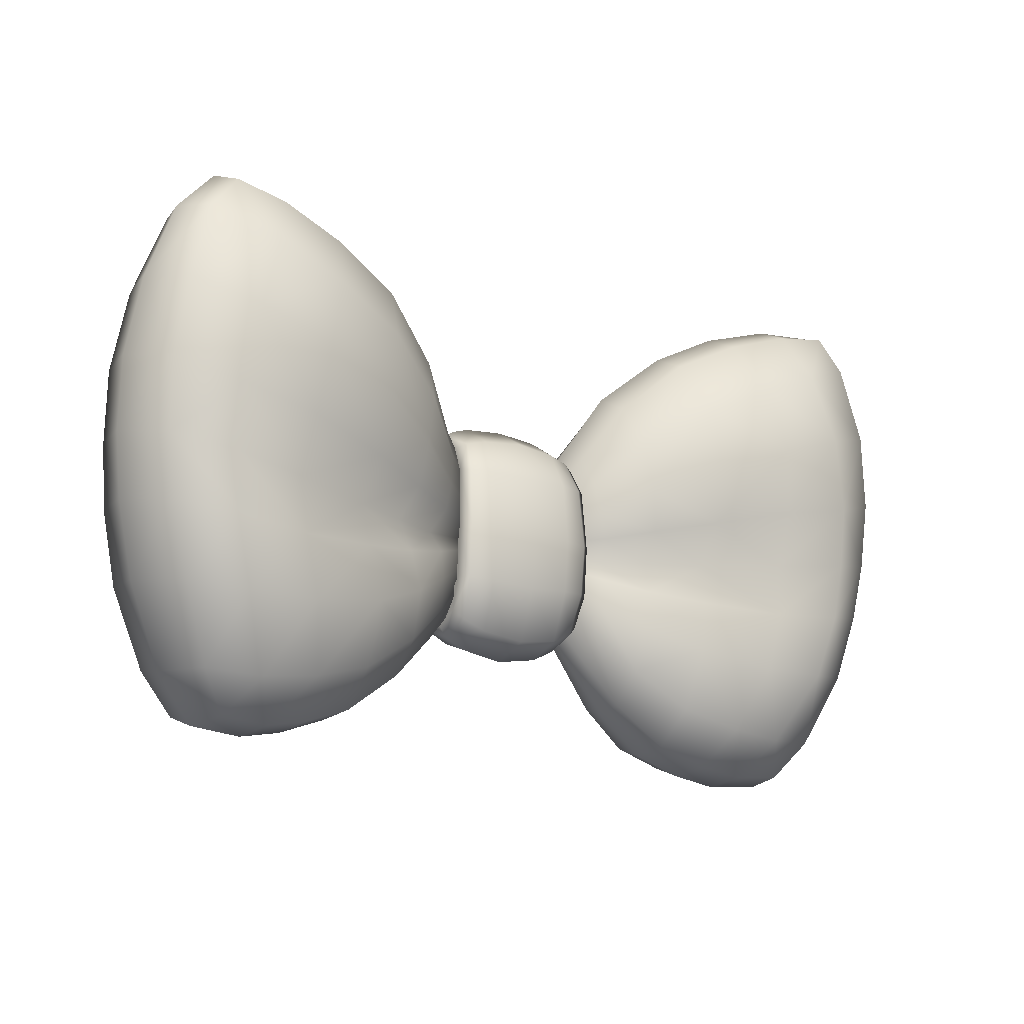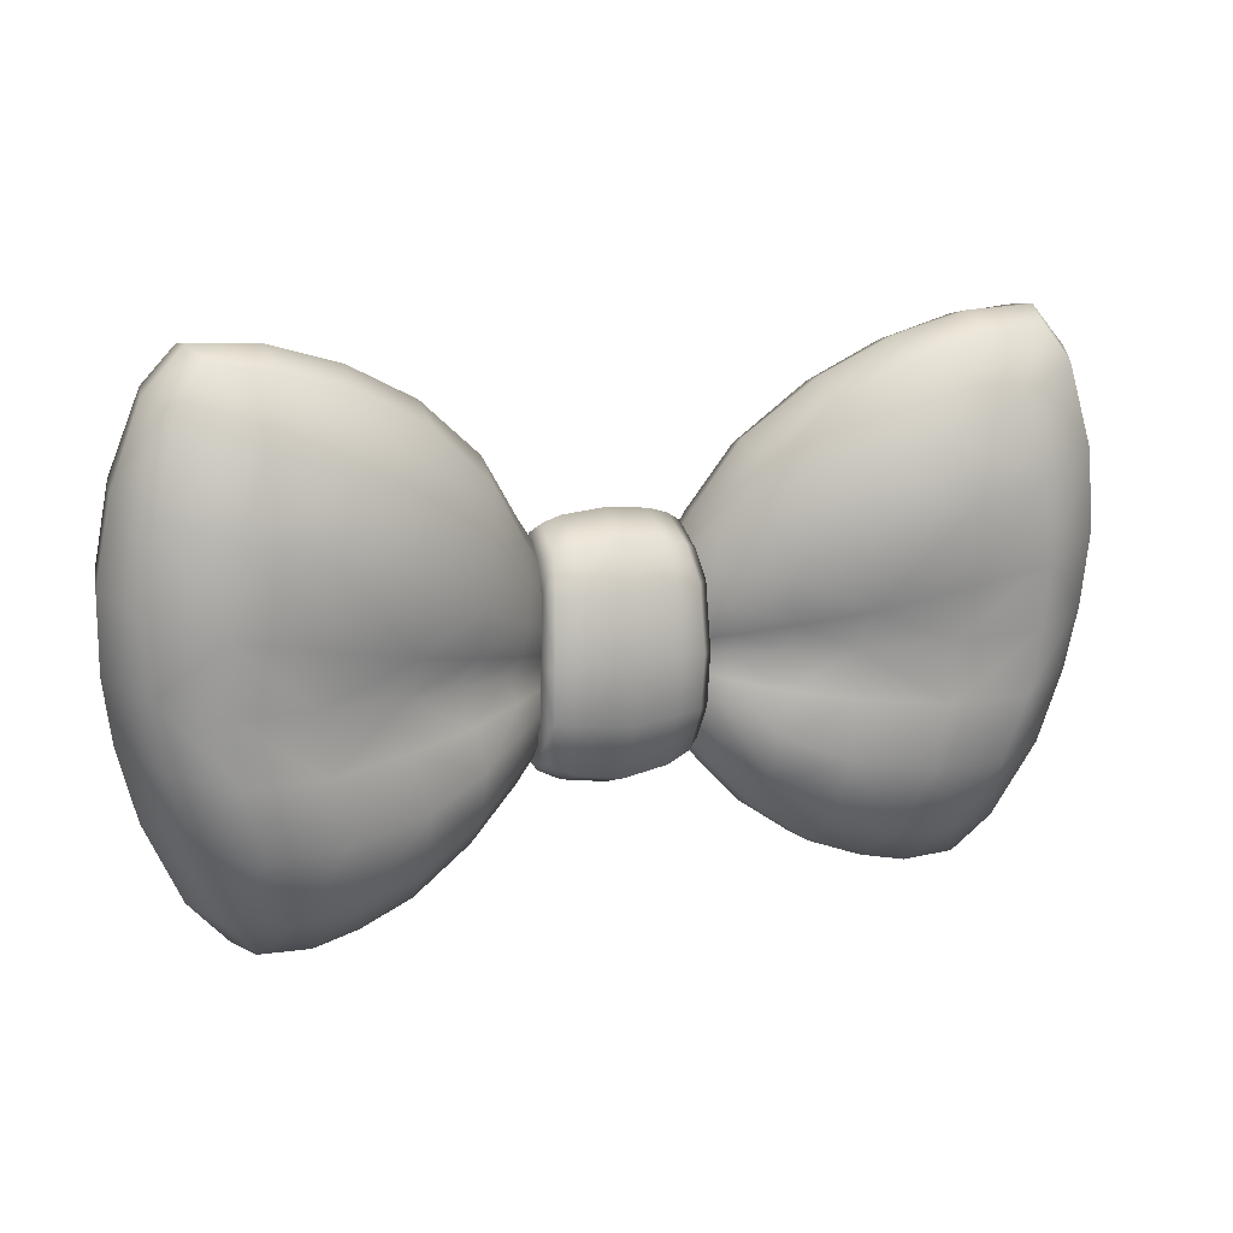
<metadata>
{"format":"obj","ext":"obj","renderer":"f3d","projection":"perspective","resolution":1024,"background":"white","views":[{"elev":-16.1,"azim":145.3,"up":"+Y"},{"elev":13.0,"azim":156.1,"up":"+Y"}]}
</metadata>
<code>
g doodad_fashionweek_2023_bowSkin
v -0.0241 0.06674 0.01264
v -8.705e-18 0.06276 0.01264
v -1.199e-17 0.07064 -0.009548
v 0.0241 0.06674 0.01264
v -0.02402 0.07411 -0.007998
v -0.03675 0.07302 0.01264
v 0.02402 0.07411 -0.007998
v 0.03675 0.07302 0.01264
v 6.383e-19 0.09946 -0.0209
v -0.03617 0.07945 -0.006446
v -0.02445 0.1015 -0.01867
v -0.04209 0.08465 -0.003212
v -0.04085 0.07904 0.01264
v -0.03868 0.1026 -0.01487
v -0.04392 0.1026 -0.01092
v -0.03136 0.1023 0.01264
v -0.04447 0.1307 -0.01305
v -0.02767 0.1307 0.01264
v -0.04292 0.1654 -0.01047
v -0.03061 0.1641 0.01264
v -0.03915 0.1307 -0.01772
v -0.02476 0.1307 -0.02128
v -8.254e-20 0.1307 -0.02378
v -0.04144 0.1796 -0.002413
v -0.03939 0.1916 0.01264
v -0.03487 0.1831 -0.005547
v -0.03779 0.165 -0.01444
v -0.02383 0.1647 -0.01824
v 0.02445 0.1015 -0.01867
v -3.946e-18 0.1638 -0.02047
v -0.02307 0.1859 -0.007455
v 0.03617 0.07945 -0.006446
v 0.02476 0.1307 -0.02128
v -5.861e-18 0.1882 -0.008526
v 0.04209 0.08465 -0.003212
v 0.04085 0.07904 0.01264
v 0.03868 0.1026 -0.01487
v 0.04392 0.1026 -0.01092
v 0.03136 0.1023 0.01264
v 0.04447 0.1307 -0.01305
v 0.02767 0.1307 0.01264
v 0.02383 0.1647 -0.01824
v 0.03915 0.1307 -0.01772
v 0.04292 0.1654 -0.01047
v 0.03061 0.1641 0.01264
v 0.03779 0.165 -0.01444
v 0.02307 0.1859 -0.007455
v 0.04144 0.1796 -0.002413
v 0.03939 0.1916 0.01264
v 0.03487 0.1831 -0.005547
v 1.129e-18 0.2008 0.01264
v 0.02297 0.1987 0.01264
v -0.02297 0.1987 0.01264
v 0.03305 0.1955 0.01264
v 4.324e-18 0.1879 0.03406
v -0.03305 0.1955 0.01264
v 0.02307 0.1856 0.03315
v -0.02307 0.1856 0.03315
v 0.03487 0.1828 0.03135
v 1.097e-19 0.1632 0.04425
v -0.03487 0.1828 0.03135
v 0.02383 0.1642 0.04202
v -0.02383 0.1642 0.04202
v -1.579e-18 0.1307 0.04639
v 0.04144 0.1793 0.0297
v 0.03779 0.1645 0.03891
v 0.04292 0.165 0.03512
v 0.03061 0.1641 0.01264
v 0.02767 0.1307 0.01264
v 0.02476 0.1307 0.0439
v 0.04447 0.1307 0.03656
v 0.03136 0.1023 0.01264
v 0.03915 0.1307 0.04104
v 0.04392 0.1022 0.03458
v 0.04085 0.07904 0.01264
v 0.03868 0.1021 0.03835
v 0.02445 0.1011 0.04144
v -5.879e-19 0.09894 0.04364
v -0.02476 0.1307 0.0439
v -0.03779 0.1645 0.03891
v -0.04144 0.1793 0.0297
v -0.04292 0.165 0.03512
v -0.03061 0.1641 0.01264
v -0.02767 0.1307 0.01264
v -0.03915 0.1307 0.04104
v -0.04447 0.1307 0.03656
v -0.03136 0.1023 0.01264
v -0.02445 0.1011 0.04144
v 3.776e-18 0.0703 0.03311
v -0.04392 0.1022 0.03458
v -0.04085 0.07904 0.01264
v -0.03868 0.1021 0.03835
v -0.02402 0.0738 0.03181
v 0.02402 0.0738 0.03181
v -0.03617 0.07915 0.03051
v -0.04209 0.08439 0.02894
v -0.03675 0.07302 0.01264
v -0.0241 0.06674 0.01264
v -8.705e-18 0.06276 0.01264
v 0.0241 0.06674 0.01264
v 0.03617 0.07915 0.03051
v 0.03675 0.07302 0.01264
v 0.04209 0.08439 0.02894
v -0.2388 0.1808 -0.04806
v -0.2463 0.2308 -0.02347
v -0.2529 0.1874 -0.01782
v -0.2517 0.1481 -0.01258
v -0.2331 0.2235 -0.05214
v -0.2218 0.2671 -0.04877
v -0.2319 0.2719 -0.02751
v -0.2066 0.2864 -0.04649
v -0.2121 0.2938 -0.02842
v -0.1869 0.2525 -0.05924
v -0.1769 0.2818 -0.04436
v -0.2369 0.1424 -0.04366
v -0.2062 0.1696 -0.06159
v -0.1986 0.2118 -0.06518
v -0.2312 0.1088 -0.04011
v -0.2461 0.1143 -0.006995
v -0.2347 0.07522 -0.0004183
v -0.2201 0.0703 -0.0351
v -0.2139 0.03202 0.00778
v -0.2003 0.1022 -0.05558
v -0.2021 0.02998 -0.02268
v -0.1913 0.007018 0.0143
v -0.2066 0.1352 -0.05643
v -0.1907 0.06657 -0.04914
v -0.1862 0.009117 -0.01129
v -0.161 0.004852 0.01819
v -0.1609 0.1002 -0.04931
v -0.1639 0.131 -0.04652
v -0.1724 0.028 -0.02979
v -0.1589 0.00722 -0.009348
v -0.1529 0.06674 -0.04848
v -0.1351 0.01194 -0.005968
v -0.1364 0.009576 0.02062
v -0.1414 0.03165 -0.0295
v -0.1067 0.02191 -0.001189
v -0.1084 0.0197 0.02265
v -0.07681 0.04153 0.01876
v -0.1082 0.04115 -0.02356
v -0.1095 0.07407 -0.03874
v -0.1152 0.104 -0.03519
v -0.07592 0.04412 0.001232
v -0.07633 0.06138 -0.01707
v -0.05201 0.0694 0.00361
v -0.05156 0.06722 0.01518
v -0 0.1307 0.01264
v -0.05297 0.08232 -0.008833
v -0.05432 0.09962 -0.01226
v -0.05598 0.1146 -0.01231
v -0.05931 0.1266 -0.005341
v -0.07724 0.08663 -0.0254
v -0.0824 0.1086 -0.02323
v -0.1175 0.1277 -0.02908
v -0.08584 0.1274 -0.0158
v -0.05556 0.1382 -0.01603
v -0.08211 0.1436 -0.03035
v -0.116 0.1505 -0.04672
v -0.05256 0.1533 -0.01664
v -0.07894 0.1672 -0.03457
v -0.1626 0.1613 -0.05939
v -0.1579 0.1984 -0.06559
v -0.0499 0.1716 -0.01379
v -0.1143 0.1817 -0.05526
v -0.1499 0.2368 -0.06059
v -0.1111 0.2185 -0.05284
v -0.07403 0.1962 -0.0318
v -0.1399 0.2695 -0.03947
v -0.1029 0.251 -0.03205
v -0.04755 0.1884 -0.004467
v -0.06908 0.221 -0.01793
v -0.1023 0.2615 -0.01086
v -0.1387 0.2802 -0.01776
v -0.04591 0.1978 0.009955
v -0.1774 0.2917 -0.02391
v -0.1811 0.2877 -0.001679
v -0.06771 0.2319 0.001641
v -0.04711 0.1936 0.02285
v -0.0504 0.1756 0.0359
v -0.05225 0.1553 0.03682
v -0.07187 0.2264 0.02018
v -0.1086 0.2561 0.01282
v -0.0803 0.2044 0.04036
v -0.1452 0.2758 0.005306
v -0.2111 0.2917 -0.007919
v -0.2319 0.2719 -0.02751
v -0.08664 0.174 0.04648
v -0.123 0.2325 0.04075
v -0.1959 0.2655 0.01973
v -0.227 0.2734 -0.00405
v -0.2463 0.2308 -0.02347
v -0.2402 0.232 0.008339
v -0.2529 0.1874 -0.01782
v -0.1612 0.252 0.03406
v -0.2462 0.1896 0.0155
v -0.2517 0.1481 -0.01258
v -0.2108 0.2234 0.03341
v -0.1273 0.1953 0.04962
v -0.2445 0.1515 0.0214
v -0.2461 0.1143 -0.006995
v -0.1724 0.2125 0.04597
v -0.1261 0.1636 0.04956
v -0.2166 0.1834 0.03941
v -0.177 0.1755 0.04879
v -0.2389 0.1179 0.02899
v -0.2347 0.07522 -0.0004183
v -0.2185 0.1479 0.04213
v -0.08799 0.1499 0.04323
v -0.2276 0.07931 0.03694
v -0.2139 0.03202 0.00778
v -0.1228 0.1352 0.03528
v -0.05328 0.1397 0.03205
v -0.08592 0.13 0.02886
v -0.05457 0.1271 0.02304
v -0.08618 0.1133 0.04466
v -0.1801 0.1438 0.04318
v -0.2104 0.1163 0.05231
v -0.1209 0.1125 0.05232
v -0.1734 0.1126 0.05752
v -0.05444 0.1163 0.03448
v -0.1994 0.07982 0.05719
v -0.08495 0.09313 0.05276
v -0.1633 0.08059 0.06481
v -0.2087 0.03776 0.03969
v -0.1913 0.007018 0.0143
v -0.1809 0.03812 0.054
v -0.1912 0.0149 0.03844
v -0.161 0.004852 0.01819
v -0.1642 0.01349 0.04375
v -0.1504 0.04233 0.06019
v -0.1401 0.01794 0.04517
v -0.1364 0.009576 0.02062
v -0.1084 0.0197 0.02265
v -0.1112 0.02725 0.04476
v -0.07681 0.04153 0.01876
v -0.1165 0.05103 0.05982
v -0.07904 0.04675 0.03508
v -0.1202 0.08644 0.06309
v -0.08267 0.06678 0.04914
v -0.05163 0.07113 0.02397
v -0.05156 0.06722 0.01518
v -0.05204 0.08545 0.03537
v -0.05332 0.1028 0.0374
v 0.2388 0.1808 -0.04806
v 0.2529 0.1874 -0.01782
v 0.2463 0.2308 -0.02347
v 0.2517 0.1481 -0.01258
v 0.2331 0.2235 -0.05214
v 0.2218 0.2671 -0.04877
v 0.2319 0.2719 -0.02751
v 0.2066 0.2864 -0.04649
v 0.2121 0.2938 -0.02842
v 0.1869 0.2525 -0.05924
v 0.1769 0.2818 -0.04436
v 0.2369 0.1424 -0.04366
v 0.2062 0.1696 -0.06159
v 0.1986 0.2118 -0.06518
v 0.2312 0.1088 -0.04011
v 0.2461 0.1143 -0.006995
v 0.2347 0.07522 -0.0004183
v 0.2201 0.0703 -0.0351
v 0.2139 0.03202 0.00778
v 0.2003 0.1022 -0.05558
v 0.2021 0.02998 -0.02268
v 0.1913 0.007018 0.0143
v 0.2066 0.1352 -0.05643
v 0.1907 0.06657 -0.04914
v 0.1862 0.009117 -0.01129
v 0.161 0.004852 0.01819
v 0.1609 0.1002 -0.04931
v 0.1639 0.131 -0.04652
v 0.1724 0.028 -0.02979
v 0.1589 0.00722 -0.009348
v 0.1529 0.06674 -0.04848
v 0.1351 0.01194 -0.005968
v 0.1364 0.009576 0.02062
v 0.1414 0.03165 -0.0295
v 0.1067 0.02191 -0.001189
v 0.1084 0.0197 0.02265
v 0.07681 0.04153 0.01876
v 0.1082 0.04115 -0.02356
v 0.1095 0.07407 -0.03874
v 0.1152 0.104 -0.03519
v 0.07592 0.04412 0.001232
v 0.07633 0.06138 -0.01707
v 0.05201 0.0694 0.00361
v 0.05156 0.06722 0.01518
v -0 0.1307 0.01264
v 0.05297 0.08232 -0.008833
v 0.05432 0.09962 -0.01226
v 0.05598 0.1146 -0.01231
v 0.05931 0.1266 -0.005341
v 0.07724 0.08663 -0.0254
v 0.0824 0.1086 -0.02323
v 0.1175 0.1277 -0.02908
v 0.08584 0.1274 -0.0158
v 0.05556 0.1382 -0.01603
v 0.08211 0.1436 -0.03035
v 0.116 0.1505 -0.04672
v 0.05256 0.1533 -0.01664
v 0.07894 0.1672 -0.03457
v 0.1626 0.1613 -0.05939
v 0.1579 0.1984 -0.06559
v 0.0499 0.1716 -0.01379
v 0.1143 0.1817 -0.05526
v 0.1499 0.2368 -0.06059
v 0.1111 0.2185 -0.05284
v 0.07403 0.1962 -0.0318
v 0.1399 0.2695 -0.03947
v 0.1029 0.251 -0.03205
v 0.04755 0.1884 -0.004467
v 0.06908 0.221 -0.01793
v 0.1023 0.2615 -0.01086
v 0.1387 0.2802 -0.01776
v 0.04591 0.1978 0.009955
v 0.1774 0.2917 -0.02391
v 0.1811 0.2877 -0.001679
v 0.06771 0.2319 0.001641
v 0.04711 0.1936 0.02285
v 0.0504 0.1756 0.0359
v 0.05225 0.1553 0.03682
v 0.07187 0.2264 0.02018
v 0.1086 0.2561 0.01282
v 0.0803 0.2044 0.04036
v 0.1452 0.2758 0.005306
v 0.2111 0.2917 -0.007919
v 0.2319 0.2719 -0.02751
v 0.08664 0.174 0.04648
v 0.123 0.2325 0.04075
v 0.1959 0.2655 0.01973
v 0.227 0.2734 -0.00405
v 0.2463 0.2308 -0.02347
v 0.2402 0.232 0.008339
v 0.2529 0.1874 -0.01782
v 0.1612 0.252 0.03406
v 0.2462 0.1896 0.0155
v 0.2517 0.1481 -0.01258
v 0.2108 0.2234 0.03341
v 0.1273 0.1953 0.04962
v 0.2445 0.1515 0.0214
v 0.2461 0.1143 -0.006995
v 0.1724 0.2125 0.04597
v 0.1261 0.1636 0.04956
v 0.2166 0.1834 0.03941
v 0.177 0.1755 0.04879
v 0.2389 0.1179 0.02899
v 0.2347 0.07522 -0.0004183
v 0.2185 0.1479 0.04213
v 0.08799 0.1499 0.04323
v 0.2276 0.07931 0.03694
v 0.2139 0.03202 0.00778
v 0.1228 0.1352 0.03528
v 0.05328 0.1397 0.03205
v 0.08592 0.13 0.02886
v 0.05457 0.1271 0.02304
v 0.08618 0.1133 0.04466
v 0.1801 0.1438 0.04318
v 0.2104 0.1163 0.05231
v 0.1209 0.1125 0.05232
v 0.1734 0.1126 0.05752
v 0.05444 0.1163 0.03448
v 0.1994 0.07982 0.05719
v 0.08495 0.09313 0.05276
v 0.1633 0.08059 0.06481
v 0.2087 0.03776 0.03969
v 0.1913 0.007018 0.0143
v 0.1809 0.03812 0.054
v 0.1912 0.0149 0.03844
v 0.161 0.004852 0.01819
v 0.1642 0.01349 0.04375
v 0.1504 0.04233 0.06019
v 0.1401 0.01794 0.04517
v 0.1364 0.009576 0.02062
v 0.1084 0.0197 0.02265
v 0.1112 0.02725 0.04476
v 0.07681 0.04153 0.01876
v 0.1165 0.05103 0.05982
v 0.07904 0.04675 0.03508
v 0.1202 0.08644 0.06309
v 0.08267 0.06678 0.04914
v 0.05163 0.07113 0.02397
v 0.05156 0.06722 0.01518
v 0.05204 0.08545 0.03537
v 0.05332 0.1028 0.0374
g doodad_fashionweek_2023_bowSkin_0
f 3 2 1
f 2 3 4
f 5 3 1
f 5 1 6
f 3 7 4
f 4 7 8
f 9 3 5
f 3 9 7
f 10 5 6
f 11 9 5
f 11 5 10
f 12 10 6
f 13 12 6
f 14 10 12
f 14 11 10
f 15 12 13
f 15 14 12
f 16 15 13
f 17 15 16
f 14 15 17
f 18 17 16
f 19 17 18
f 20 19 18
f 21 14 17
f 21 17 19
f 22 11 14
f 21 22 14
f 23 9 11
f 22 23 11
f 24 19 20
f 25 24 20
f 19 24 26
f 26 24 25
f 27 21 19
f 27 19 26
f 28 22 21
f 27 28 21
f 9 23 29
f 9 29 7
f 30 23 22
f 28 30 22
f 31 28 27
f 26 31 27
f 7 29 32
f 7 32 8
f 23 33 29
f 23 30 33
f 34 30 28
f 31 34 28
f 32 35 8
f 35 36 8
f 29 37 32
f 32 37 35
f 29 33 37
f 35 38 36
f 37 38 35
f 38 39 36
f 38 40 39
f 38 37 40
f 40 41 39
f 30 42 33
f 30 34 42
f 33 43 37
f 37 43 40
f 33 42 43
f 40 44 41
f 40 43 44
f 44 45 41
f 42 46 43
f 43 46 44
f 34 47 42
f 42 47 46
f 44 48 45
f 48 49 45
f 44 46 50
f 48 44 50
f 47 50 46
f 48 50 49
f 34 51 47
f 51 34 31
f 47 52 50
f 51 52 47
f 53 51 31
f 53 31 26
f 50 54 49
f 52 54 50
f 51 55 52
f 55 51 53
f 56 53 26
f 56 26 25
f 52 57 54
f 55 57 52
f 58 55 53
f 58 53 56
f 49 54 59
f 57 59 54
f 55 60 57
f 60 55 58
f 61 58 56
f 56 25 61
f 57 62 59
f 60 62 57
f 63 60 58
f 63 58 61
f 60 64 62
f 64 60 63
f 65 49 59
f 62 66 59
f 65 59 66
f 65 67 49
f 67 65 66
f 67 68 49
f 69 68 67
f 62 70 66
f 64 70 62
f 71 69 67
f 72 69 71
f 67 66 73
f 70 73 66
f 71 67 73
f 74 72 71
f 75 72 74
f 71 73 76
f 74 71 76
f 70 77 73
f 77 76 73
f 64 78 70
f 78 77 70
f 78 64 79
f 79 64 63
f 79 63 80
f 80 63 61
f 61 81 80
f 25 81 61
f 82 81 25
f 81 82 80
f 83 82 25
f 83 84 82
f 85 79 80
f 80 82 85
f 84 86 82
f 82 86 85
f 84 87 86
f 88 78 79
f 88 79 85
f 78 89 77
f 89 78 88
f 87 90 86
f 87 91 90
f 85 86 92
f 92 88 85
f 86 90 92
f 93 88 92
f 93 89 88
f 89 94 77
f 77 94 76
f 92 90 95
f 95 93 92
f 91 96 90
f 90 96 95
f 96 91 95
f 91 97 95
f 97 98 95
f 98 93 95
f 98 99 93
f 99 89 93
f 89 99 94
f 99 100 94
f 94 101 76
f 94 100 101
f 100 102 101
f 74 76 101
f 102 75 101
f 103 75 74
f 103 74 101
f 75 103 101
f 106 105 104
f 106 104 107
f 105 108 104
f 109 108 105
f 110 109 105
f 111 109 110
f 112 111 110
f 109 111 113
f 109 113 108
f 114 111 112
f 111 114 113
f 104 115 107
f 104 108 116
f 104 116 115
f 113 117 108
f 108 117 116
f 107 115 118
f 119 107 118
f 119 118 120
f 118 121 120
f 120 121 122
f 118 115 123
f 118 123 121
f 121 124 122
f 122 124 125
f 116 126 115
f 115 126 123
f 123 127 121
f 121 127 124
f 124 128 125
f 129 125 128
f 130 123 126
f 127 123 130
f 131 126 116
f 131 130 126
f 127 132 124
f 128 124 132
f 133 129 128
f 133 128 132
f 127 134 132
f 134 127 130
f 133 135 129
f 135 136 129
f 132 137 133
f 134 137 132
f 137 135 133
f 135 138 136
f 138 139 136
f 140 139 138
f 137 141 135
f 141 138 135
f 134 142 137
f 142 141 137
f 134 130 143
f 142 134 143
f 144 140 138
f 144 138 141
f 145 141 142
f 145 144 141
f 144 146 140
f 146 147 140
f 147 146 148
f 149 146 144
f 148 146 149
f 145 149 144
f 150 148 149
f 150 149 145
f 148 150 151
f 152 148 151
f 153 145 142
f 153 150 145
f 151 150 153
f 153 142 143
f 154 151 153
f 154 153 143
f 152 151 154
f 154 143 155
f 143 130 155
f 130 131 155
f 156 152 154
f 156 154 155
f 157 152 156
f 157 148 152
f 156 155 158
f 158 157 156
f 155 131 159
f 155 159 158
f 157 158 160
f 157 160 148
f 158 161 160
f 158 159 161
f 131 162 159
f 162 131 116
f 116 117 162
f 159 162 163
f 117 163 162
f 160 164 148
f 164 160 161
f 165 159 163
f 159 165 161
f 166 163 117
f 113 166 117
f 167 165 163
f 161 165 167
f 166 167 163
f 168 164 161
f 168 161 167
f 169 166 113
f 114 169 113
f 170 167 166
f 168 167 170
f 169 170 166
f 171 164 168
f 164 171 148
f 172 168 170
f 172 171 168
f 173 170 169
f 172 170 173
f 174 169 114
f 174 173 169
f 171 175 148
f 175 171 172
f 176 174 114
f 176 114 112
f 177 176 112
f 174 176 177
f 178 172 173
f 178 175 172
f 175 179 148
f 179 180 148
f 180 181 148
f 175 178 182
f 182 178 173
f 179 175 182
f 183 173 174
f 183 182 173
f 179 182 184
f 180 179 184
f 184 182 183
f 185 183 174
f 185 174 177
f 186 177 112
f 186 112 187
f 180 184 188
f 181 180 188
f 189 184 183
f 189 183 185
f 188 184 189
f 177 186 190
f 185 177 190
f 191 186 187
f 186 191 190
f 191 187 192
f 193 191 192
f 190 191 193
f 193 192 194
f 195 189 185
f 195 185 190
f 196 193 194
f 196 194 197
f 198 190 193
f 195 190 198
f 198 193 196
f 199 189 195
f 199 188 189
f 200 196 197
f 200 197 201
f 202 199 195
f 202 195 198
f 199 203 188
f 199 202 203
f 204 198 196
f 204 196 200
f 202 198 205
f 198 204 205
f 202 205 203
f 206 200 201
f 206 201 207
f 208 204 200
f 204 208 205
f 208 200 206
f 203 209 188
f 188 209 181
f 210 206 207
f 210 207 211
f 203 205 212
f 203 212 209
f 209 213 181
f 181 213 148
f 213 209 214
f 212 214 209
f 215 213 214
f 148 213 215
f 215 214 216
f 216 214 212
f 205 217 212
f 208 217 205
f 218 208 206
f 218 206 210
f 212 217 219
f 219 216 212
f 220 217 208
f 218 220 208
f 217 220 219
f 221 215 216
f 148 215 221
f 222 218 210
f 218 222 220
f 221 216 223
f 223 216 219
f 219 220 224
f 222 224 220
f 222 210 225
f 225 210 211
f 225 211 226
f 227 222 225
f 224 222 227
f 228 225 226
f 225 228 227
f 226 229 228
f 228 230 227
f 229 230 228
f 231 227 230
f 231 224 227
f 232 230 229
f 232 231 230
f 233 232 229
f 233 234 232
f 234 235 232
f 232 235 231
f 234 236 235
f 231 237 224
f 235 237 231
f 236 238 235
f 235 238 237
f 237 239 224
f 239 219 224
f 239 223 219
f 237 240 239
f 240 223 239
f 238 240 237
f 241 238 236
f 242 241 236
f 241 242 148
f 241 243 238
f 243 240 238
f 241 148 243
f 244 223 240
f 243 244 240
f 148 244 243
f 244 221 223
f 244 148 221
f 247 246 245
f 245 246 248
f 249 247 245
f 249 250 247
f 250 251 247
f 250 252 251
f 252 253 251
f 252 250 254
f 254 250 249
f 252 255 253
f 255 252 254
f 256 245 248
f 249 245 257
f 257 245 256
f 258 254 249
f 258 249 257
f 256 248 259
f 248 260 259
f 259 260 261
f 262 259 261
f 262 261 263
f 256 259 264
f 264 259 262
f 265 262 263
f 265 263 266
f 267 257 256
f 267 256 264
f 268 264 262
f 268 262 265
f 269 265 266
f 266 270 269
f 264 271 267
f 264 268 271
f 267 272 257
f 271 272 267
f 273 268 265
f 265 269 273
f 270 274 269
f 269 274 273
f 275 268 273
f 268 275 271
f 276 274 270
f 277 276 270
f 278 273 274
f 278 275 273
f 276 278 274
f 279 276 277
f 280 279 277
f 280 281 279
f 282 278 276
f 279 282 276
f 283 275 278
f 282 283 278
f 271 275 284
f 275 283 284
f 281 285 279
f 279 285 282
f 282 286 283
f 285 286 282
f 287 285 281
f 288 287 281
f 287 288 289
f 287 290 285
f 287 289 290
f 290 286 285
f 289 291 290
f 290 291 286
f 291 289 292
f 289 293 292
f 286 294 283
f 291 294 286
f 291 292 294
f 283 294 284
f 292 295 294
f 294 295 284
f 292 293 295
f 284 295 296
f 271 284 296
f 272 271 296
f 293 297 295
f 295 297 296
f 293 298 297
f 289 298 293
f 296 297 299
f 298 299 297
f 272 296 300
f 300 296 299
f 299 298 301
f 301 298 289
f 302 299 301
f 300 299 302
f 303 272 300
f 272 303 257
f 258 257 303
f 303 300 304
f 304 258 303
f 305 301 289
f 301 305 302
f 300 306 304
f 306 300 302
f 304 307 258
f 307 254 258
f 306 308 304
f 306 302 308
f 308 307 304
f 305 309 302
f 302 309 308
f 307 310 254
f 310 255 254
f 308 311 307
f 308 309 311
f 311 310 307
f 305 312 309
f 312 305 289
f 309 313 311
f 312 313 309
f 311 314 310
f 311 313 314
f 310 315 255
f 314 315 310
f 316 312 289
f 312 316 313
f 315 317 255
f 255 317 253
f 317 318 253
f 317 315 318
f 313 319 314
f 316 319 313
f 320 316 289
f 321 320 289
f 322 321 289
f 319 316 323
f 319 323 314
f 316 320 323
f 314 324 315
f 323 324 314
f 323 320 325
f 320 321 325
f 323 325 324
f 324 326 315
f 315 326 318
f 318 327 253
f 253 327 328
f 325 321 329
f 321 322 329
f 325 330 324
f 324 330 326
f 325 329 330
f 327 318 331
f 318 326 331
f 327 332 328
f 332 327 331
f 328 332 333
f 332 334 333
f 332 331 334
f 333 334 335
f 330 336 326
f 326 336 331
f 334 337 335
f 335 337 338
f 331 339 334
f 331 336 339
f 334 339 337
f 330 340 336
f 329 340 330
f 337 341 338
f 338 341 342
f 340 343 336
f 336 343 339
f 344 340 329
f 343 340 344
f 339 345 337
f 337 345 341
f 339 343 346
f 345 339 346
f 346 343 344
f 341 347 342
f 342 347 348
f 345 349 341
f 349 345 346
f 341 349 347
f 350 344 329
f 350 329 322
f 347 351 348
f 348 351 352
f 346 344 353
f 353 344 350
f 354 350 322
f 354 322 289
f 350 354 355
f 355 353 350
f 354 356 355
f 354 289 356
f 355 356 357
f 355 357 353
f 358 346 353
f 358 349 346
f 349 359 347
f 347 359 351
f 358 353 360
f 357 360 353
f 358 361 349
f 361 359 349
f 361 358 360
f 356 362 357
f 356 289 362
f 359 363 351
f 363 359 361
f 357 362 364
f 357 364 360
f 361 360 365
f 365 363 361
f 351 363 366
f 351 366 352
f 352 366 367
f 363 368 366
f 363 365 368
f 366 369 367
f 369 366 368
f 370 367 369
f 371 369 368
f 371 370 369
f 368 372 371
f 365 372 368
f 371 373 370
f 372 373 371
f 373 374 370
f 375 374 373
f 376 375 373
f 376 373 372
f 377 375 376
f 378 372 365
f 378 376 372
f 379 377 376
f 379 376 378
f 380 378 365
f 360 380 365
f 364 380 360
f 381 378 380
f 364 381 380
f 381 379 378
f 379 382 377
f 382 383 377
f 383 382 289
f 384 382 379
f 381 384 379
f 289 382 384
f 364 385 381
f 385 384 381
f 385 289 384
f 362 385 364
f 289 385 362

</code>
